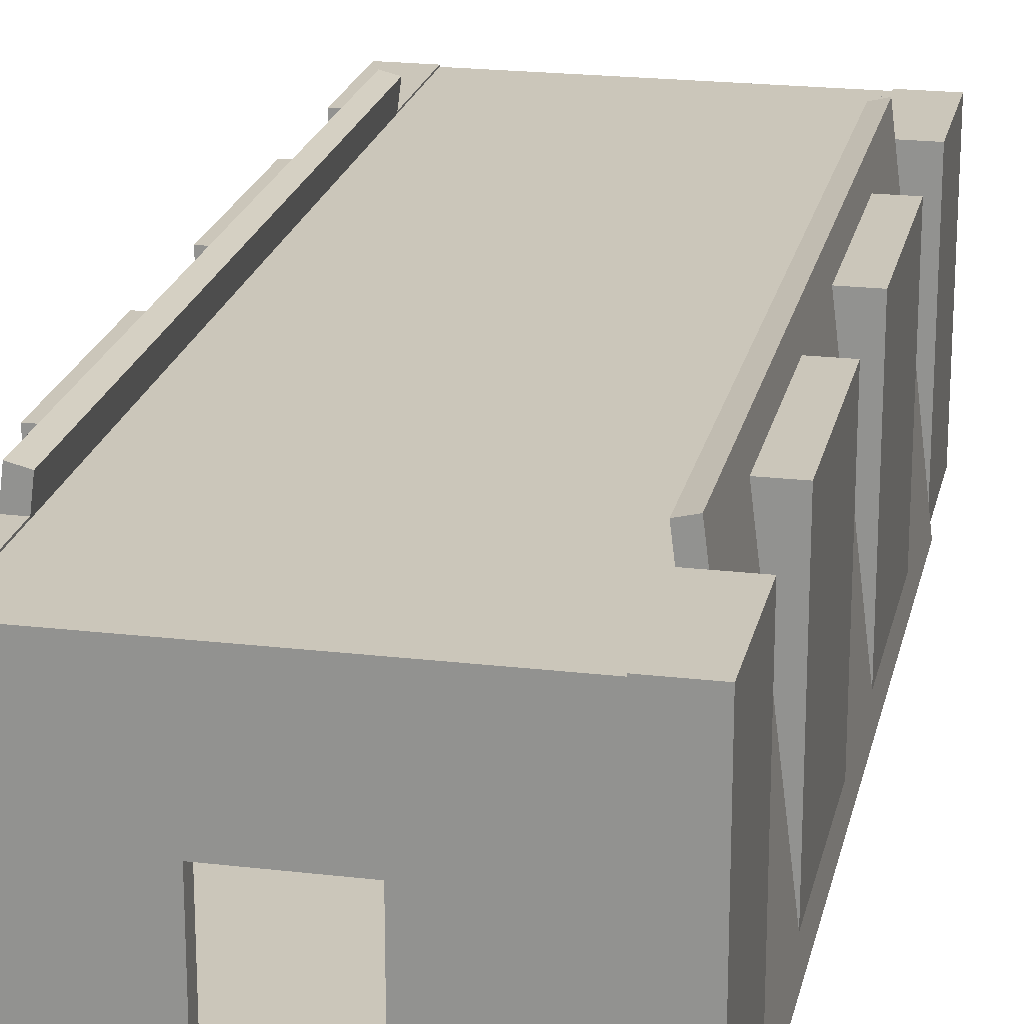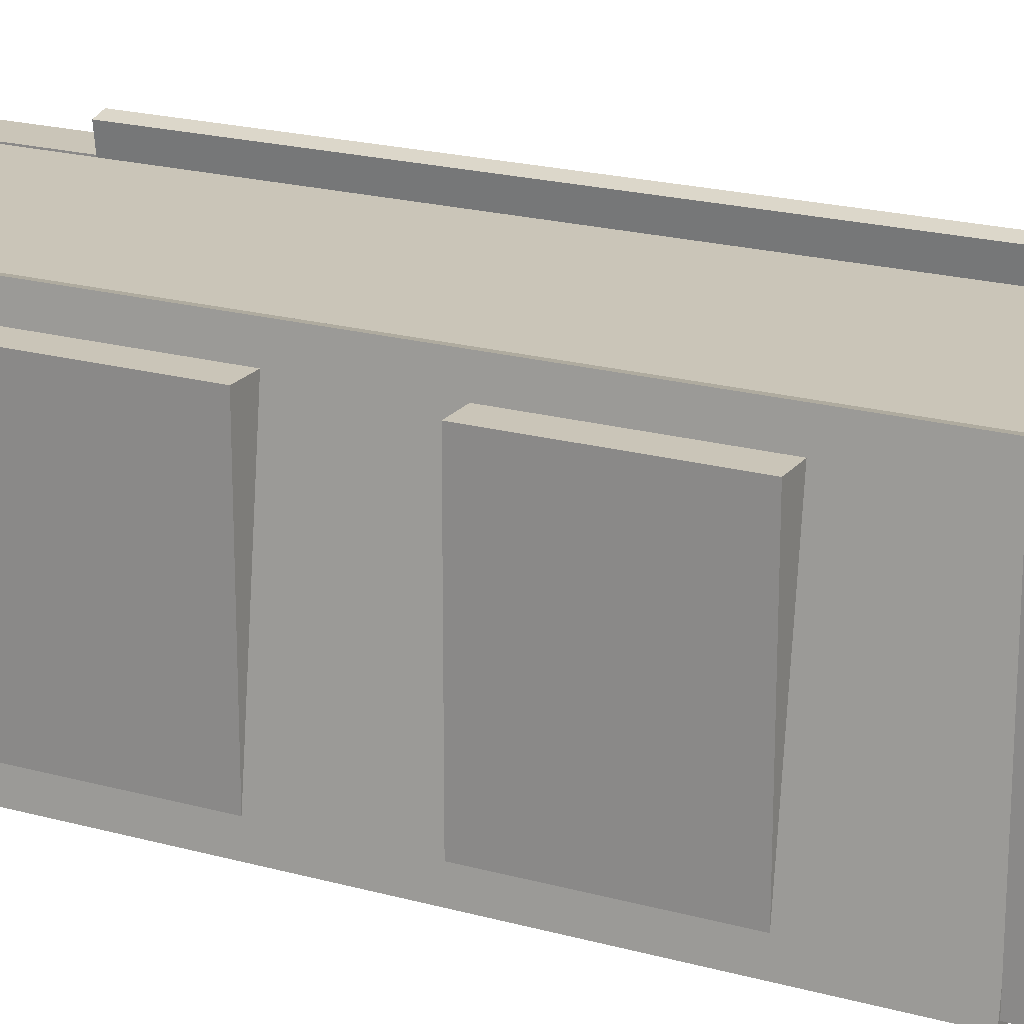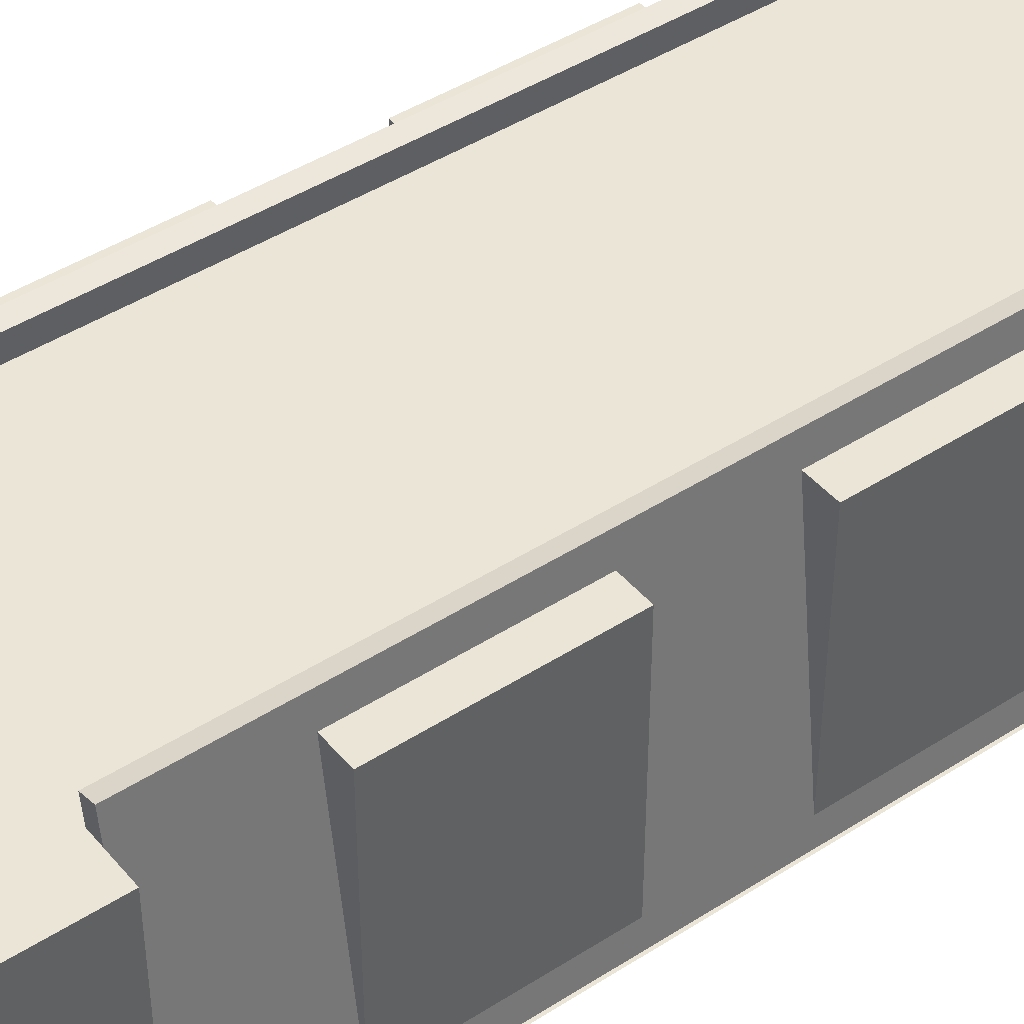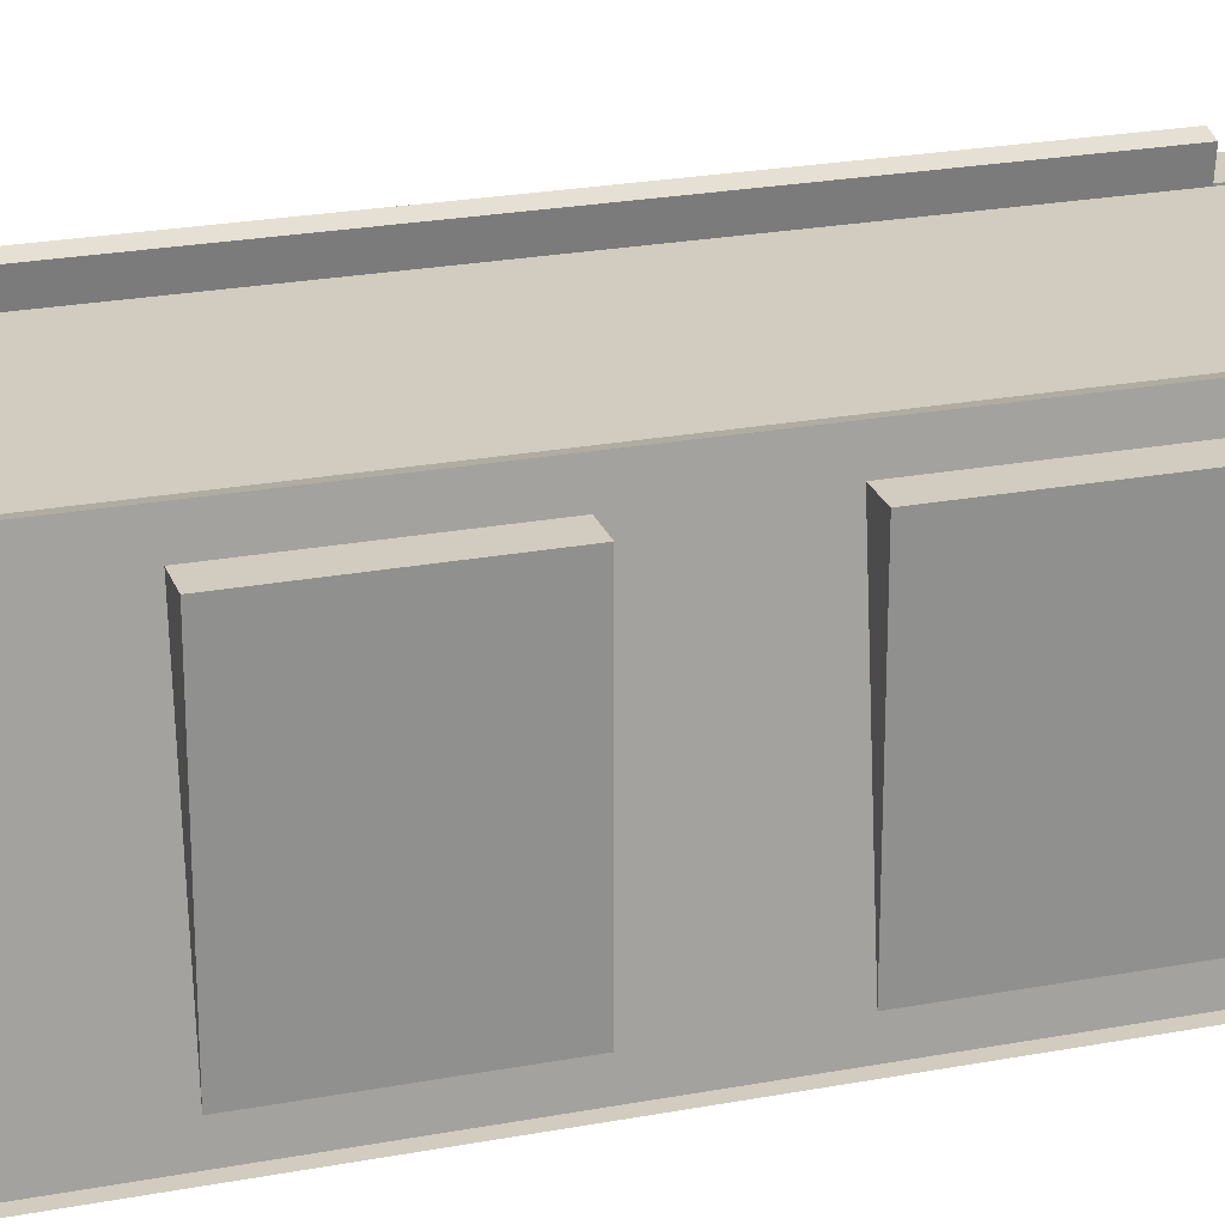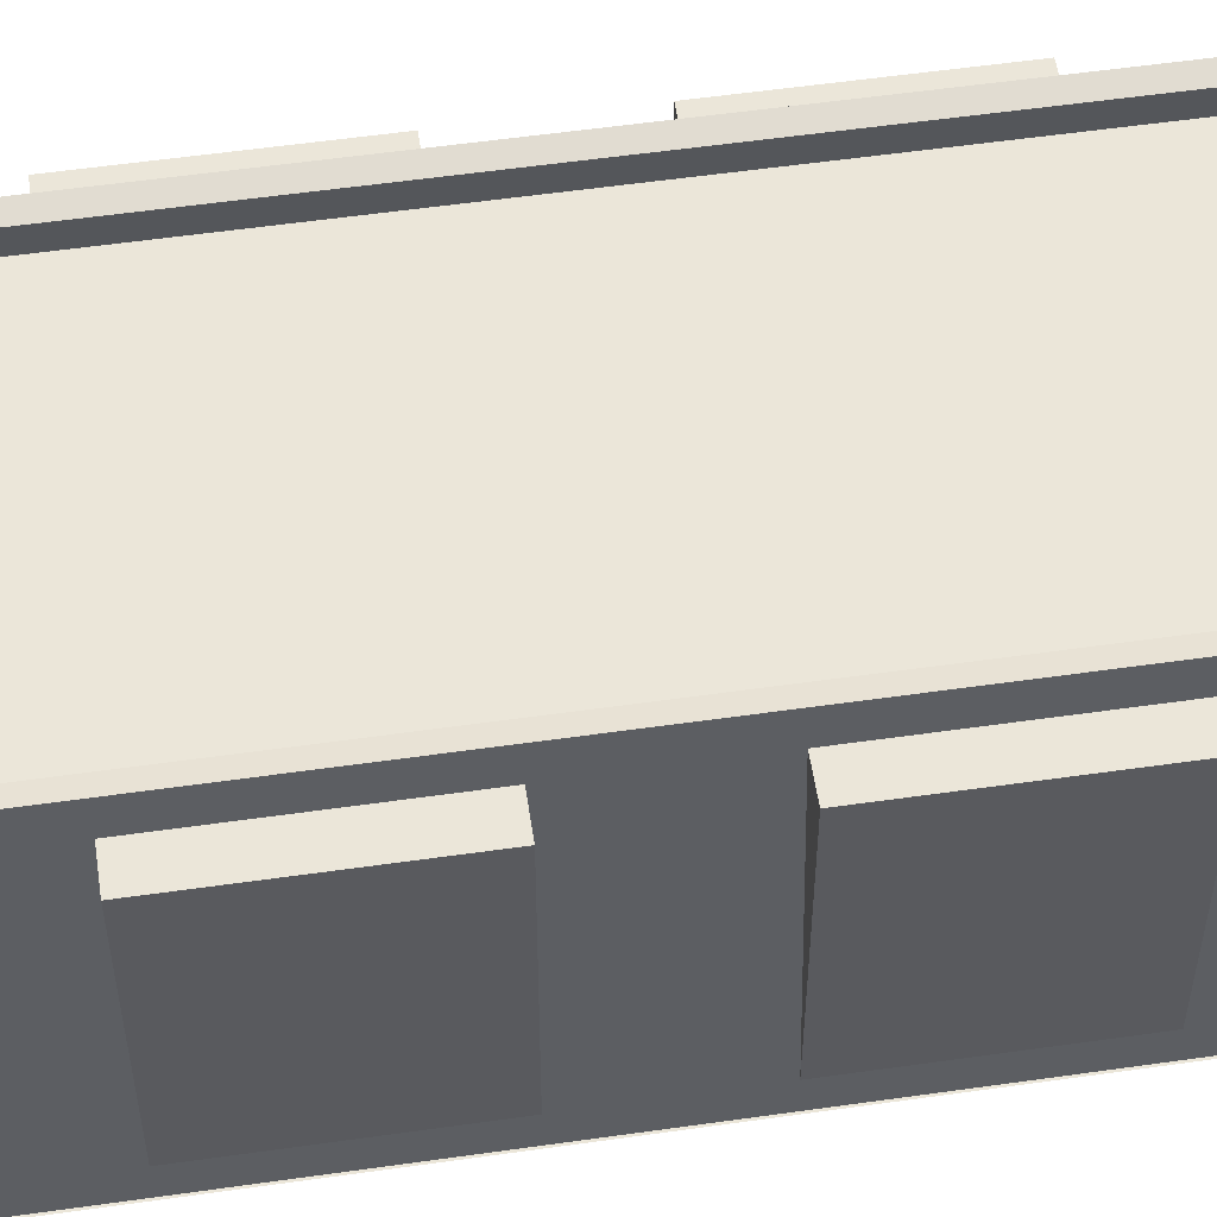
<metadata>
{"format":"obj","ext":"obj","renderer":"f3d","projection":"perspective","resolution":1024,"background":"white","views":[{"elev":21.2,"azim":-168.1,"up":"+Y"},{"elev":20.4,"azim":-63.2,"up":"+Y"},{"elev":44.1,"azim":53.0,"up":"+Y"},{"elev":24.0,"azim":72.7,"up":"+Y"},{"elev":55.8,"azim":81.5,"up":"+Y"}]}
</metadata>
<code>
o LC_room2_2
v -3.125 0.03906 9.999
v 3.125 0.03906 -9.999
v -3.125 0.03906 -9.999
v 3.125 0.03906 9.999
v 3.125 5.312 9.999
v -3.125 5.312 -9.999
v 3.125 5.312 -9.999
v -3.125 5.312 9.999
v 3.125 -0.1562 9.999
v 3.125 0.03906 -9.999
v 3.125 0.03906 9.999
v 3.125 -0.1562 -9.999
v -3.125 -0.1562 -9.999
v -3.125 0.03906 9.999
v -3.125 0.03906 -9.999
v -3.125 -0.1562 9.999
v -3.125 -0.1562 -9.999
v 3.125 0.03906 -9.999
v 3.125 -0.1562 -9.999
v -3.125 0.03906 -9.999
v -3.125 0.03906 9.999
v 3.125 -0.1562 9.999
v 3.125 0.03906 9.999
v -3.125 -0.1562 9.999
v -4.062 -2e-06 7.5
v -3.125 2e-06 -7.5
v -4.062 2e-06 -7.5
v -3.125 -2e-06 7.5
v 3.125 -0.3125 7.5
v 4.062 -0.3125 -7.5
v 3.125 -0.3125 -7.5
v 4.062 -0.3125 7.5
v 3.125 5.312 9.999
v 3.125 -4e-06 9.687
v 3.125 5.312 9.687
v 3.125 -4e-06 9.999
v 3.125 4e-06 -9.687
v 3.125 5.312 -9.999
v 3.125 5.312 -9.687
v 3.125 4e-06 -9.999
v -3.125 5.312 -9.999
v -3.125 4e-06 -9.687
v -3.125 5.312 -9.687
v -3.125 4e-06 -9.999
v -3.125 -4e-06 9.687
v -3.125 5.312 9.999
v -3.125 5.312 9.687
v -3.125 -4e-06 9.999
v 4.127 -0.1195 7.5
v 3.368 5.898 -7.5
v 3.368 5.898 7.5
v 4.127 -0.1195 -7.5
v -4.127 -0.1195 -7.5
v -3.368 5.898 7.5
v -3.368 5.898 -7.5
v -4.127 -0.1195 7.5
v 3.819 -0.1953 -7.5
v 3.06 5.822 7.5
v 3.06 5.822 -7.5
v 3.819 -0.1953 7.5
v -3.819 -0.1953 7.5
v -3.06 5.822 -7.5
v -3.06 5.822 7.5
v -3.819 -0.1953 -7.5
v 4.127 -0.1195 7.5
v 3.819 -0.1953 -7.5
v 4.127 -0.1195 -7.5
v 3.819 -0.1953 7.5
v 3.06 5.822 7.5
v 3.368 5.898 -7.5
v 3.06 5.822 -7.5
v 3.368 5.898 7.5
v -3.368 5.898 7.5
v -3.06 5.822 -7.5
v -3.368 5.898 -7.5
v -3.06 5.822 7.5
v -3.819 -0.1953 7.5
v -4.127 -0.1195 -7.5
v -3.819 -0.1953 -7.5
v -4.127 -0.1195 7.5
v -0.9374 3.125 -9.999
v 0.9374 5.312 -9.999
v 0.9374 3.125 -9.999
v -0.9374 5.312 -9.999
v -3.125 4e-06 -9.999
v -0.9374 5.312 -9.999
v -0.9374 4e-06 -9.999
v -3.125 5.312 -9.999
v 0.9374 4e-06 -9.999
v 3.125 5.312 -9.999
v 3.125 4e-06 -9.999
v 0.9374 5.312 -9.999
v -3.125 5.344 -9.999
v -4.062 -0.01065 -9.999
v -4.062 5.344 -9.999
v -3.125 -0.01065 -9.999
v 3.125 -0.01065 -9.999
v 4.062 5.344 -9.999
v 4.062 -0.01065 -9.999
v 3.125 5.344 -9.999
v 3.125 5.344 9.999
v 4.062 -0.01066 9.999
v 4.062 5.344 9.999
v 3.125 -0.01066 9.999
v 0.9374 5.312 9.999
v 3.125 -4e-06 9.999
v 3.125 5.312 9.999
v 0.9374 -4e-06 9.999
v -3.125 -0.01066 9.999
v -4.062 5.344 9.999
v -4.062 -0.01066 9.999
v -3.125 5.344 9.999
v -0.9374 3.125 9.999
v 0.9374 5.312 9.999
v -0.9374 5.312 9.999
v 0.9374 3.125 9.999
v -3.125 -4e-06 9.999
v -0.9374 5.312 9.999
v -3.125 5.312 9.999
v -0.9374 -4e-06 9.999
v -0.9374 5.312 -9.999
v 0.9374 5.312 -9.687
v 0.9374 5.312 -9.999
v -0.9374 5.312 -9.687
v -0.9374 5.312 -9.687
v -3.125 5.312 -9.999
v -3.125 5.312 -9.687
v -0.9374 5.312 -9.999
v 0.9374 5.312 -9.999
v 3.125 5.312 -9.687
v 3.125 5.312 -9.999
v 0.9374 5.312 -9.687
v -4.062 5.344 -7.5
v -3.125 5.344 -9.999
v -4.062 5.344 -9.999
v -3.125 5.344 -7.5
v 3.125 5.344 -7.5
v 4.062 5.344 -9.999
v 3.125 5.344 -9.999
v 4.062 5.344 -7.5
v 3.125 5.344 9.999
v 4.062 5.344 7.5
v 3.125 5.344 7.5
v 4.062 5.344 9.999
v 3.125 5.312 9.687
v 0.9374 5.312 9.999
v 3.125 5.312 9.999
v 0.9374 5.312 9.687
v 0.9374 5.312 9.687
v -0.9374 5.312 9.999
v 0.9374 5.312 9.999
v -0.9374 5.312 9.687
v -3.125 5.312 9.999
v -0.9374 5.312 9.687
v -3.125 5.312 9.687
v -0.9374 5.312 9.999
v -4.062 5.344 9.999
v -3.125 5.344 7.5
v -4.062 5.344 7.5
v -3.125 5.344 9.999
v -0.9374 3.125 -9.687
v 0.9374 5.312 -9.687
v -0.9374 5.312 -9.687
v 0.9374 3.125 -9.687
v -3.125 5.312 -9.687
v -0.9374 4e-06 -9.687
v -0.9374 5.312 -9.687
v -3.125 4e-06 -9.687
v 0.9374 5.312 -9.687
v 3.125 4e-06 -9.687
v 3.125 5.312 -9.687
v 0.9374 4e-06 -9.687
v -0.9374 3.125 9.687
v 0.9374 5.312 9.687
v 0.9374 3.125 9.687
v -0.9374 5.312 9.687
v 0.9374 -4e-06 9.687
v 3.125 5.312 9.687
v 3.125 -4e-06 9.687
v 0.9374 5.312 9.687
v -3.125 -4e-06 9.687
v -0.9374 5.312 9.687
v -0.9374 -4e-06 9.687
v -3.125 5.312 9.687
v 3.819 -0.1953 -7.5
v 3.368 5.898 -7.5
v 4.127 -0.1195 -7.5
v 3.06 5.822 -7.5
v 3.06 5.822 7.5
v 4.127 -0.1195 7.5
v 3.368 5.898 7.5
v 3.819 -0.1953 7.5
v -3.06 5.822 -7.5
v -4.127 -0.1195 -7.5
v -3.368 5.898 -7.5
v -3.819 -0.1953 -7.5
v -3.819 -0.1953 7.5
v -3.368 5.898 7.5
v -4.127 -0.1195 7.5
v -3.06 5.822 7.5
v 4.062 -0.01065 -1.25
v 4.062 5.344 -5
v 4.062 5.344 -1.25
v 4.062 -0.01065 -5
v 4.062 -0.01065 5
v 4.062 5.344 1.25
v 4.062 5.344 5
v 4.062 -0.01065 1.25
v 3.125 -0.01065 -5
v 3.125 5.344 -1.25
v 3.125 5.344 -5
v 3.125 -0.01065 -1.25
v 3.125 -0.01065 1.25
v 3.125 5.344 5
v 3.125 5.344 1.25
v 3.125 -0.01065 5
v -3.125 -0.01065 -1.25
v -3.125 5.344 -5
v -3.125 5.344 -1.25
v -3.125 -0.01065 -5
v -3.125 -0.01065 5
v -3.125 5.344 1.25
v -3.125 5.344 5
v -3.125 -0.01065 1.25
v -4.062 -0.01065 -5
v -4.062 5.344 -1.25
v -4.062 5.344 -5
v -4.062 -0.01065 -1.25
v -4.062 -0.01065 1.25
v -4.062 5.344 5
v -4.062 5.344 1.25
v -4.062 -0.01065 5
v 4.062 -0.01065 -7.5
v 4.062 5.344 -9.999
v 4.062 5.344 -7.5
v 4.062 -0.01065 -9.999
v 4.062 -0.01066 9.999
v 4.062 5.344 7.5
v 4.062 5.344 9.999
v 4.062 -0.01065 7.5
v 3.125 -0.01065 -9.999
v 3.125 5.344 -7.5
v 3.125 5.344 -9.999
v 3.125 -0.01065 -7.5
v 3.125 -0.01065 7.5
v 3.125 5.344 9.999
v 3.125 5.344 7.5
v 3.125 -0.01066 9.999
v -3.125 -0.01065 -7.5
v -3.125 5.344 -9.999
v -3.125 5.344 -7.5
v -3.125 -0.01065 -9.999
v -3.125 -0.01066 9.999
v -3.125 5.344 7.5
v -3.125 5.344 9.999
v -3.125 -0.01065 7.5
v -4.062 -0.01065 -9.999
v -4.062 5.344 -7.5
v -4.062 5.344 -9.999
v -4.062 -0.01065 -7.5
v -4.062 -0.01065 7.5
v -4.062 5.344 9.999
v -4.062 5.344 7.5
v -4.062 -0.01066 9.999
v 3.125 5.344 -7.5
v 4.062 -0.01065 -7.5
v 4.062 5.344 -7.5
v 3.125 -0.01065 -7.5
v 3.125 -0.01065 -5
v 4.062 5.344 -5
v 4.062 -0.01065 -5
v 3.125 5.344 -5
v 3.125 5.344 -1.25
v 4.062 -0.01065 -1.25
v 4.062 5.344 -1.25
v 3.125 -0.01065 -1.25
v 3.125 -0.01065 1.25
v 4.062 5.344 1.25
v 4.062 -0.01065 1.25
v 3.125 5.344 1.25
v 3.125 5.344 5
v 4.062 -0.01065 5
v 4.062 5.344 5
v 3.125 -0.01065 5
v 3.125 -0.01065 7.5
v 4.062 5.344 7.5
v 4.062 -0.01065 7.5
v 3.125 5.344 7.5
v -3.125 -0.01065 -7.5
v -4.062 5.344 -7.5
v -4.062 -0.01065 -7.5
v -3.125 5.344 -7.5
v -3.125 5.344 -5
v -4.062 -0.01065 -5
v -4.062 5.344 -5
v -3.125 -0.01065 -5
v -3.125 -0.01065 -1.25
v -4.062 5.344 -1.25
v -4.062 -0.01065 -1.25
v -3.125 5.344 -1.25
v -3.125 5.344 1.25
v -4.062 -0.01065 1.25
v -4.062 5.344 1.25
v -3.125 -0.01065 1.25
v -3.125 -0.01065 5
v -4.062 5.344 5
v -4.062 -0.01065 5
v -3.125 5.344 5
v -3.125 5.344 7.5
v -4.062 -0.01065 7.5
v -4.062 5.344 7.5
v -3.125 -0.01065 7.5
v 0.9374 4e-06 -9.687
v 0.9374 5.312 -9.999
v 0.9374 4e-06 -9.999
v 0.9374 5.312 -9.687
v 0.9374 -4e-06 9.687
v 0.9374 5.312 9.999
v 0.9374 5.312 9.687
v 0.9374 -4e-06 9.999
v -0.9374 4e-06 -9.999
v -0.9374 5.312 -9.687
v -0.9374 4e-06 -9.687
v -0.9374 5.312 -9.999
v -0.9374 -4e-06 9.687
v -0.9374 5.312 9.999
v -0.9374 -4e-06 9.999
v -0.9374 5.312 9.687
v 4.062 5.344 -5
v 3.125 5.344 -1.25
v 4.062 5.344 -1.25
v 3.125 5.344 -5
v 3.125 -0.01065 -5
v 4.062 -0.01065 -1.25
v 3.125 -0.01065 -1.25
v 4.062 -0.01065 -5
v 3.125 5.344 5
v 4.062 5.344 1.25
v 3.125 5.344 1.25
v 4.062 5.344 5
v 4.062 -0.01065 5
v 3.125 -0.01065 1.25
v 4.062 -0.01065 1.25
v 3.125 -0.01065 5
v -4.062 5.344 -1.25
v -3.125 5.344 -5
v -4.062 5.344 -5
v -3.125 5.344 -1.25
v -3.125 -0.01065 -1.25
v -4.062 -0.01065 -5
v -3.125 -0.01065 -5
v -4.062 -0.01065 -1.25
v -4.062 5.344 5
v -3.125 5.344 1.25
v -4.062 5.344 1.25
v -3.125 5.344 5
v -3.125 -0.01065 5
v -4.062 -0.01065 1.25
v -3.125 -0.01065 1.25
v -4.062 -0.01065 5
v 4.062 -0.01065 -7.5
v 3.125 -0.01065 -9.999
v 4.062 -0.01065 -9.999
v 3.125 -0.01065 -7.5
v 0.9374 4e-06 -9.687
v 3.125 4e-06 -9.999
v 3.125 4e-06 -9.687
v 0.9374 4e-06 -9.999
v 4.062 -0.01066 9.999
v 3.125 -0.01065 7.5
v 4.062 -0.01065 7.5
v 3.125 -0.01066 9.999
v 3.125 -4e-06 9.999
v 0.9374 -4e-06 9.687
v 3.125 -4e-06 9.687
v 0.9374 -4e-06 9.999
v -0.9374 4e-06 -9.999
v -3.125 4e-06 -9.687
v -3.125 4e-06 -9.999
v -0.9374 4e-06 -9.687
v -3.125 -0.01065 -7.5
v -4.062 -0.01065 -9.999
v -3.125 -0.01065 -9.999
v -4.062 -0.01065 -7.5
v -0.9374 -4e-06 9.999
v -3.125 -4e-06 9.687
v -0.9374 -4e-06 9.687
v -3.125 -4e-06 9.999
v -3.125 -0.01066 9.999
v -4.062 -0.01065 7.5
v -3.125 -0.01065 7.5
v -4.062 -0.01066 9.999
v 0.9374 5.312 -9.999
v 0.9374 3.125 -9.687
v 0.9374 3.125 -9.999
v 0.9374 5.312 -9.687
v 0.9374 3.125 9.687
v 0.9374 5.312 9.999
v 0.9374 3.125 9.999
v 0.9374 5.312 9.687
v -0.9374 3.125 -9.999
v -0.9374 5.312 -9.687
v -0.9374 5.312 -9.999
v -0.9374 3.125 -9.687
v -0.9374 3.125 9.999
v -0.9374 5.312 9.687
v -0.9374 3.125 9.687
v -0.9374 5.312 9.999
v -0.9374 3.125 -9.687
v 0.9374 3.125 -9.999
v 0.9374 3.125 -9.687
v -0.9374 3.125 -9.999
v 0.9374 3.125 9.999
v -0.9374 3.125 9.687
v 0.9374 3.125 9.687
v -0.9374 3.125 9.999
f 1 2 3
f 1 4 2
f 5 6 7
f 5 8 6
f 9 10 11
f 9 12 10
f 13 14 15
f 13 16 14
f 17 18 19
f 17 20 18
f 21 22 23
f 21 24 22
f 25 26 27
f 25 28 26
f 29 30 31
f 29 32 30
f 33 34 35
f 33 36 34
f 37 38 39
f 37 40 38
f 41 42 43
f 41 44 42
f 45 46 47
f 45 48 46
f 49 50 51
f 49 52 50
f 53 54 55
f 53 56 54
f 57 58 59
f 57 60 58
f 61 62 63
f 61 64 62
f 65 66 67
f 65 68 66
f 69 70 71
f 69 72 70
f 73 74 75
f 73 76 74
f 77 78 79
f 77 80 78
f 81 82 83
f 81 84 82
f 85 86 87
f 85 88 86
f 89 90 91
f 89 92 90
f 93 94 95
f 93 96 94
f 97 98 99
f 97 100 98
f 101 102 103
f 101 104 102
f 105 106 107
f 105 108 106
f 109 110 111
f 109 112 110
f 113 114 115
f 113 116 114
f 117 118 119
f 117 120 118
f 121 122 123
f 121 124 122
f 125 126 127
f 125 128 126
f 129 130 131
f 129 132 130
f 133 134 135
f 133 136 134
f 137 138 139
f 137 140 138
f 141 142 143
f 141 144 142
f 145 146 147
f 145 148 146
f 149 150 151
f 149 152 150
f 153 154 155
f 153 156 154
f 157 158 159
f 157 160 158
f 161 162 163
f 161 164 162
f 165 166 167
f 165 168 166
f 169 170 171
f 169 172 170
f 173 174 175
f 173 176 174
f 177 178 179
f 177 180 178
f 181 182 183
f 181 184 182
f 185 186 187
f 185 188 186
f 189 190 191
f 189 192 190
f 193 194 195
f 193 196 194
f 197 198 199
f 197 200 198
f 201 202 203
f 201 204 202
f 205 206 207
f 205 208 206
f 209 210 211
f 209 212 210
f 213 214 215
f 213 216 214
f 217 218 219
f 217 220 218
f 221 222 223
f 221 224 222
f 225 226 227
f 225 228 226
f 229 230 231
f 229 232 230
f 233 234 235
f 233 236 234
f 237 238 239
f 237 240 238
f 241 242 243
f 241 244 242
f 245 246 247
f 245 248 246
f 249 250 251
f 249 252 250
f 253 254 255
f 253 256 254
f 257 258 259
f 257 260 258
f 261 262 263
f 261 264 262
f 265 266 267
f 265 268 266
f 269 270 271
f 269 272 270
f 273 274 275
f 273 276 274
f 277 278 279
f 277 280 278
f 281 282 283
f 281 284 282
f 285 286 287
f 285 288 286
f 289 290 291
f 289 292 290
f 293 294 295
f 293 296 294
f 297 298 299
f 297 300 298
f 301 302 303
f 301 304 302
f 305 306 307
f 305 308 306
f 309 310 311
f 309 312 310
f 313 314 315
f 313 316 314
f 317 318 319
f 317 320 318
f 321 322 323
f 321 324 322
f 325 326 327
f 325 328 326
f 329 330 331
f 329 332 330
f 333 334 335
f 333 336 334
f 337 338 339
f 337 340 338
f 341 342 343
f 341 344 342
f 345 346 347
f 345 348 346
f 349 350 351
f 349 352 350
f 353 354 355
f 353 356 354
f 357 358 359
f 357 360 358
f 361 362 363
f 361 364 362
f 365 366 367
f 365 368 366
f 369 370 371
f 369 372 370
f 373 374 375
f 373 376 374
f 377 378 379
f 377 380 378
f 381 382 383
f 381 384 382
f 385 386 387
f 385 388 386
f 389 390 391
f 389 392 390
f 393 394 395
f 393 396 394
f 397 398 399
f 397 400 398
f 401 402 403
f 401 404 402
f 405 406 407
f 405 408 406
f 409 410 411
f 409 412 410
f 413 414 415
f 413 416 414

</code>
